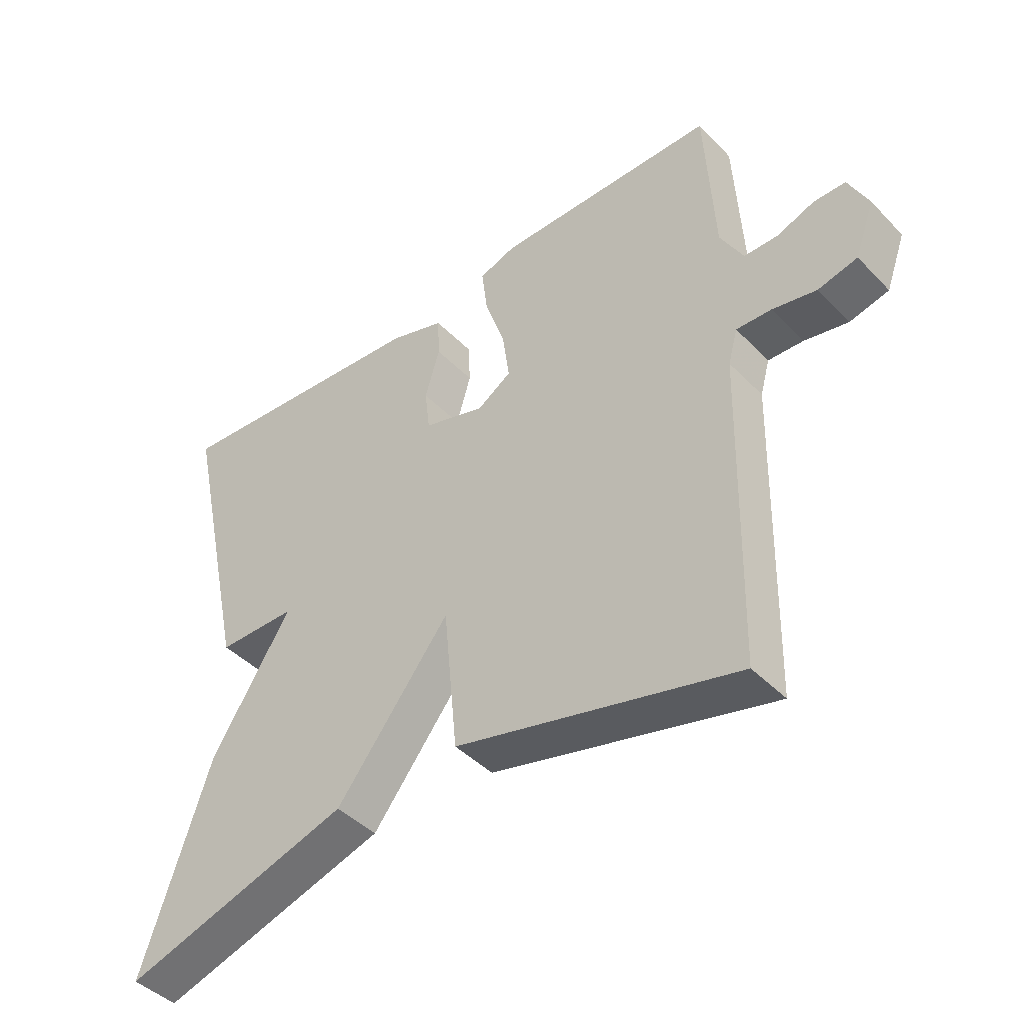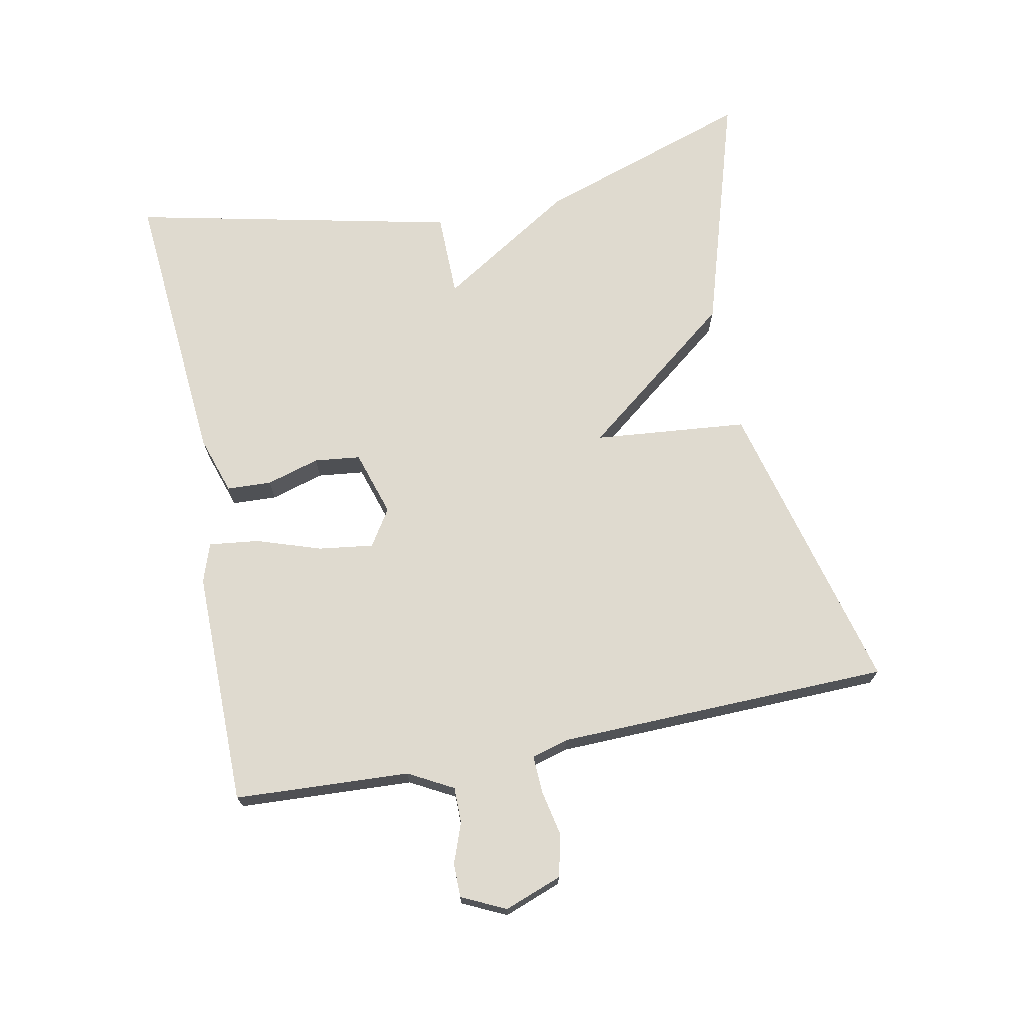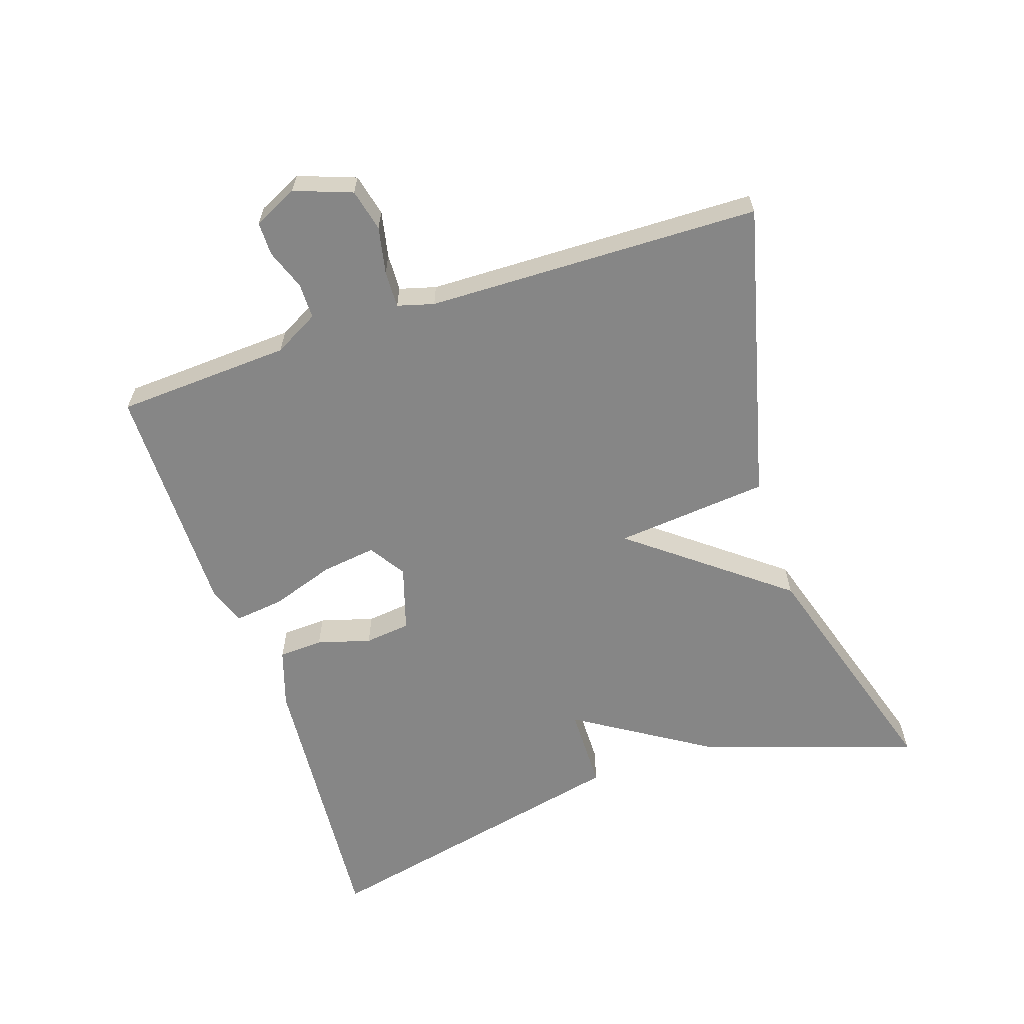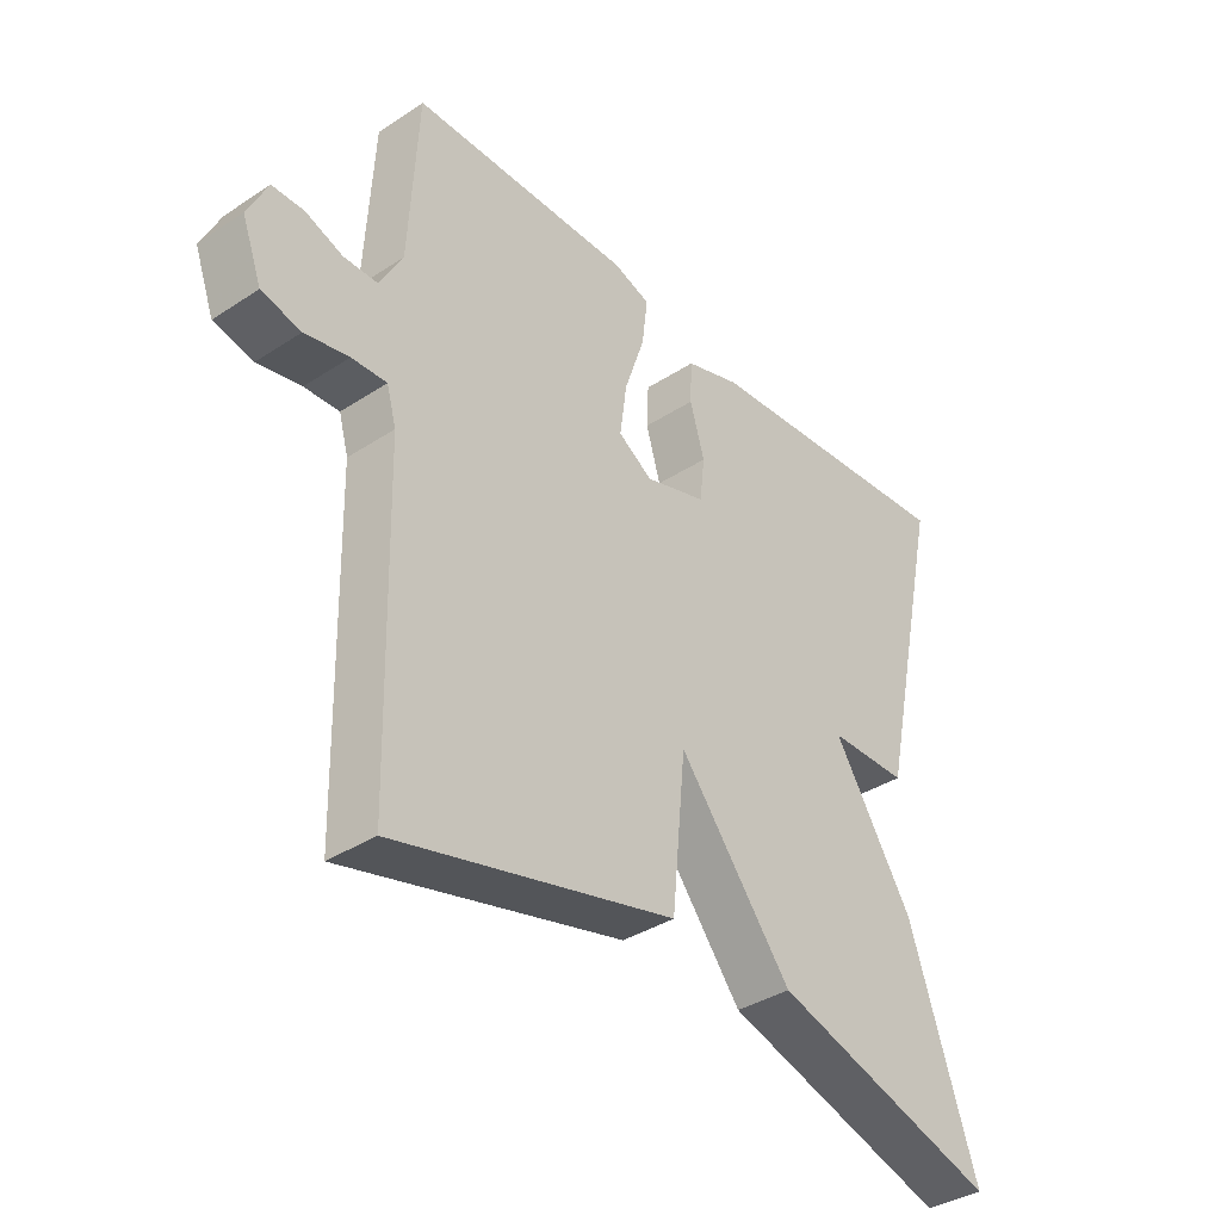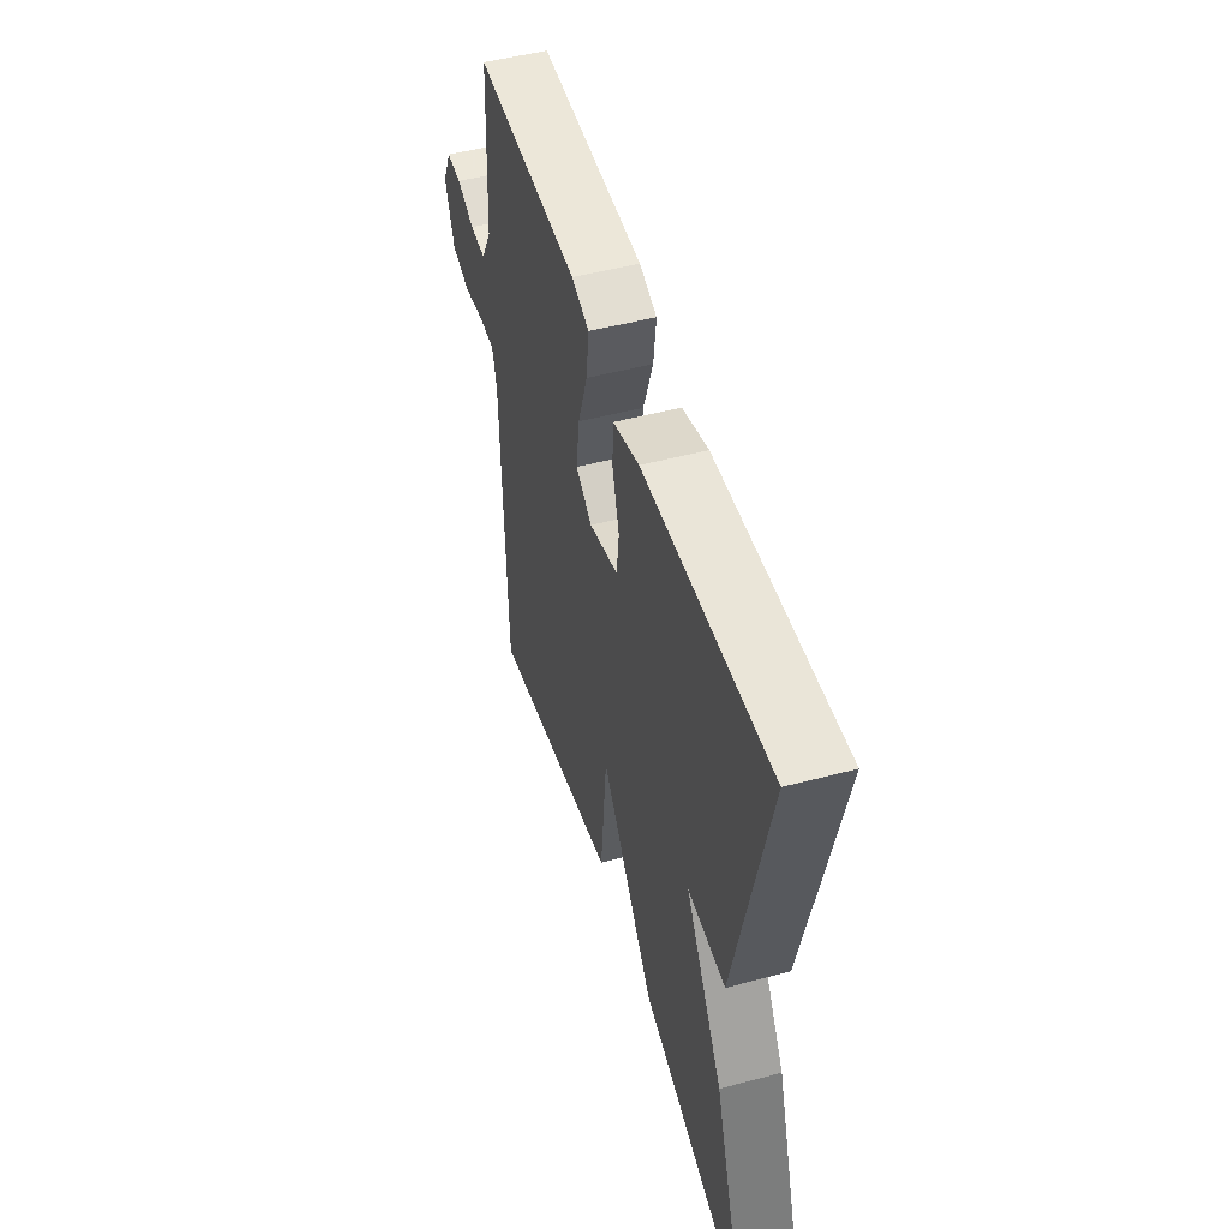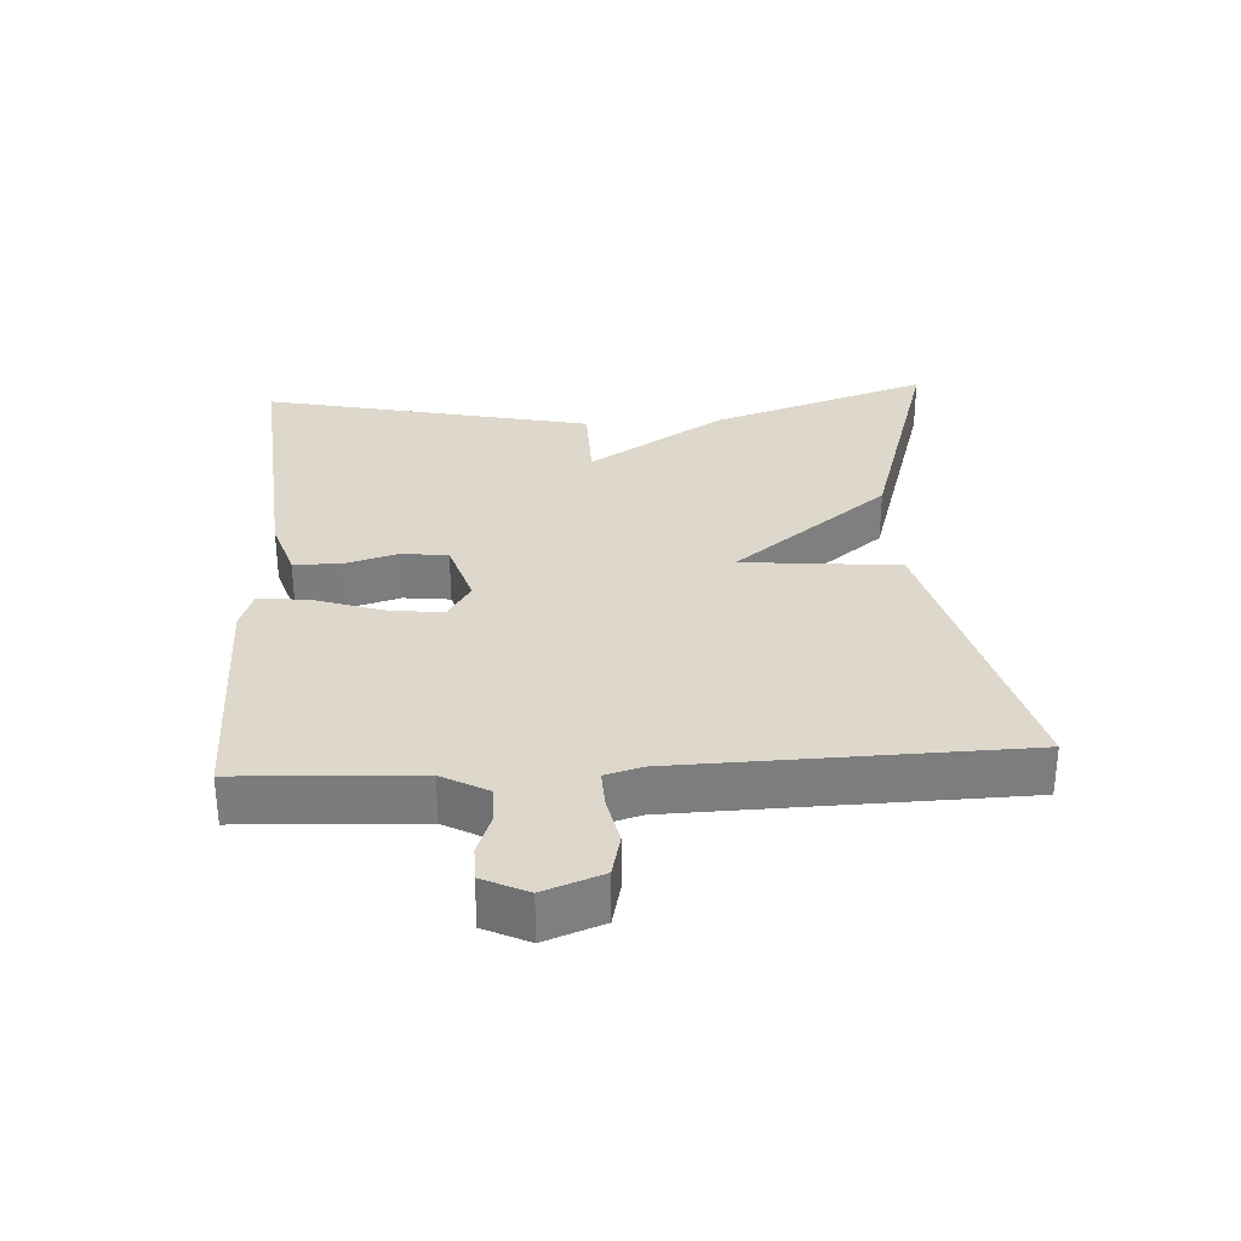
<metadata>
{"format":"obj","ext":"obj","renderer":"f3d","projection":"perspective","resolution":1024,"background":"white","views":[{"elev":-43.7,"azim":40.2,"up":"+Z"},{"elev":70.9,"azim":78.7,"up":"+Y"},{"elev":-62.2,"azim":108.4,"up":"+Y"},{"elev":-37.2,"azim":130.1,"up":"+Z"},{"elev":50.2,"azim":-106.3,"up":"+Z"},{"elev":31.3,"azim":86.5,"up":"+Y"}]}
</metadata>
<code>
v -0.5 0.07 0.5
v -0.081 0.07 0.467
v 0.006 0.07 0.439
v 0.009 0.07 0.373
v -0.014 0.07 0.294
v -0.006 0.07 0.226
v 0.091 0.07 0.196
v 0.145 0.07 0.231
v 0.134 0.07 0.312
v 0.102 0.07 0.407
v 0.093 0.07 0.481
v 0.151 0.07 0.501
v 0.5 0.07 0.5
v 0.514 0.07 0.241
v 0.55 0.07 0.175
v 0.603 0.07 0.175
v 0.662 0.07 0.197
v 0.712 0.07 0.197
v 0.743 0.07 0.132
v 0.712 0.07 0.047
v 0.65 0.07 0.032
v 0.581 0.07 0.046
v 0.526 0.07 0.048
v 0.511 0.07 -0.006
v 0.5 0.07 -0.5
v 0.059 0.07 -0.389
v 0.037 0.07 -0.161
v -0.141 0.07 -0.389
v -0.5 0.07 -0.5
v -0.394 0.07 -0.18
v -0.269 0.07 0.019
v -0.394 0.07 0.02
v -0.5 0 0.5
v -0.081 0 0.467
v 0.006 0 0.439
v 0.009 0 0.373
v -0.014 0 0.294
v -0.006 0 0.226
v 0.091 0 0.196
v 0.145 0 0.231
v 0.134 0 0.312
v 0.102 0 0.407
v 0.093 0 0.481
v 0.151 0 0.501
v 0.5 0 0.5
v 0.514 0 0.241
v 0.55 0 0.175
v 0.603 0 0.175
v 0.662 0 0.197
v 0.712 0 0.197
v 0.743 0 0.132
v 0.712 0 0.047
v 0.65 0 0.032
v 0.581 0 0.046
v 0.526 0 0.048
v 0.511 0 -0.006
v 0.5 0 -0.5
v 0.059 0 -0.389
v 0.037 0 -0.161
v -0.141 0 -0.389
v -0.5 0 -0.5
v -0.394 0 -0.18
v -0.269 0 0.019
v -0.394 0 0.02
f 3 4 5
f 2 3 5
f 1 2 5
f 32 1 5
f 31 32 5
f 31 5 6
f 30 31 6
f 29 30 6
f 28 29 6
f 27 28 6
f 24 25 26 27
f 27 6 7
f 24 27 7
f 23 24 7
f 22 23 7 8
f 20 21 22
f 19 20 22
f 18 19 22
f 17 18 22
f 16 17 22
f 15 16 22
f 22 8 9
f 15 22 9
f 14 15 9
f 12 13 14
f 11 12 14
f 10 11 14
f 9 10 14
f 37 36 35
f 37 35 34
f 37 34 33
f 37 33 64
f 37 64 63
f 38 37 63
f 38 63 62
f 38 62 61
f 38 61 60
f 38 60 59
f 59 58 57 56
f 39 38 59
f 39 59 56
f 39 56 55
f 40 39 55 54
f 54 53 52
f 54 52 51
f 54 51 50
f 54 50 49
f 54 49 48
f 54 48 47
f 41 40 54
f 41 54 47
f 41 47 46
f 46 45 44
f 46 44 43
f 46 43 42
f 46 42 41
f 1 33 34 2
f 2 34 35 3
f 3 35 36 4
f 4 36 37 5
f 5 37 38 6
f 6 38 39 7
f 7 39 40 8
f 8 40 41 9
f 9 41 42 10
f 10 42 43 11
f 11 43 44 12
f 12 44 45 13
f 13 45 46 14
f 14 46 47 15
f 15 47 48 16
f 16 48 49 17
f 17 49 50 18
f 18 50 51 19
f 19 51 52 20
f 20 52 53 21
f 21 53 54 22
f 22 54 55 23
f 23 55 56 24
f 24 56 57 25
f 25 57 58 26
f 26 58 59 27
f 27 59 60 28
f 28 60 61 29
f 29 61 62 30
f 30 62 63 31
f 31 63 64 32
f 32 64 33 1

</code>
